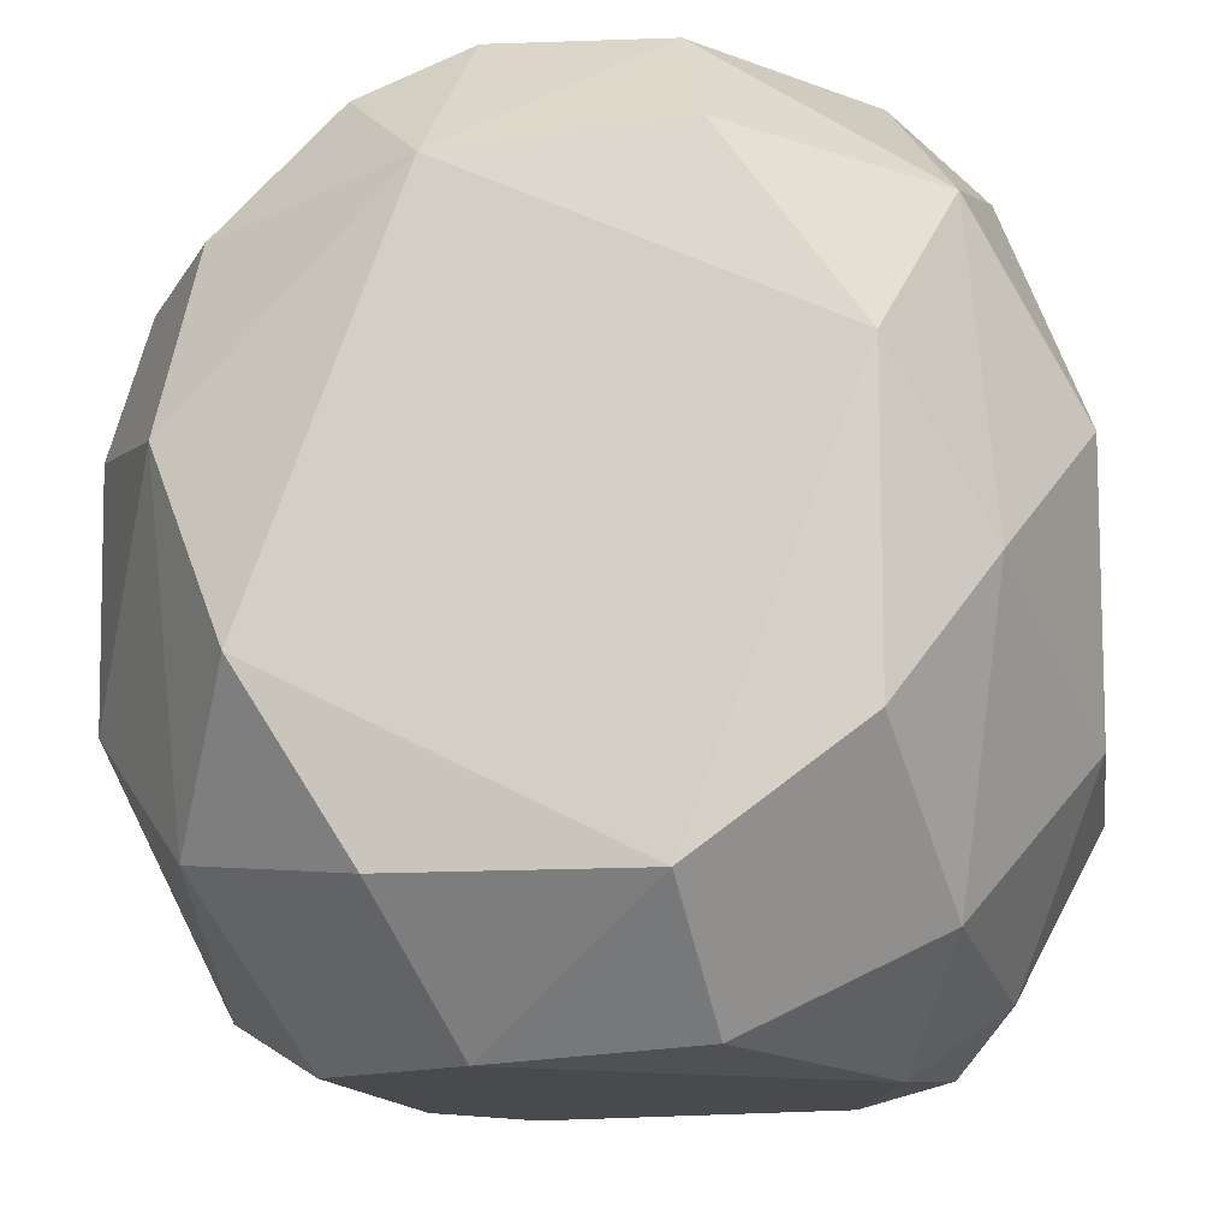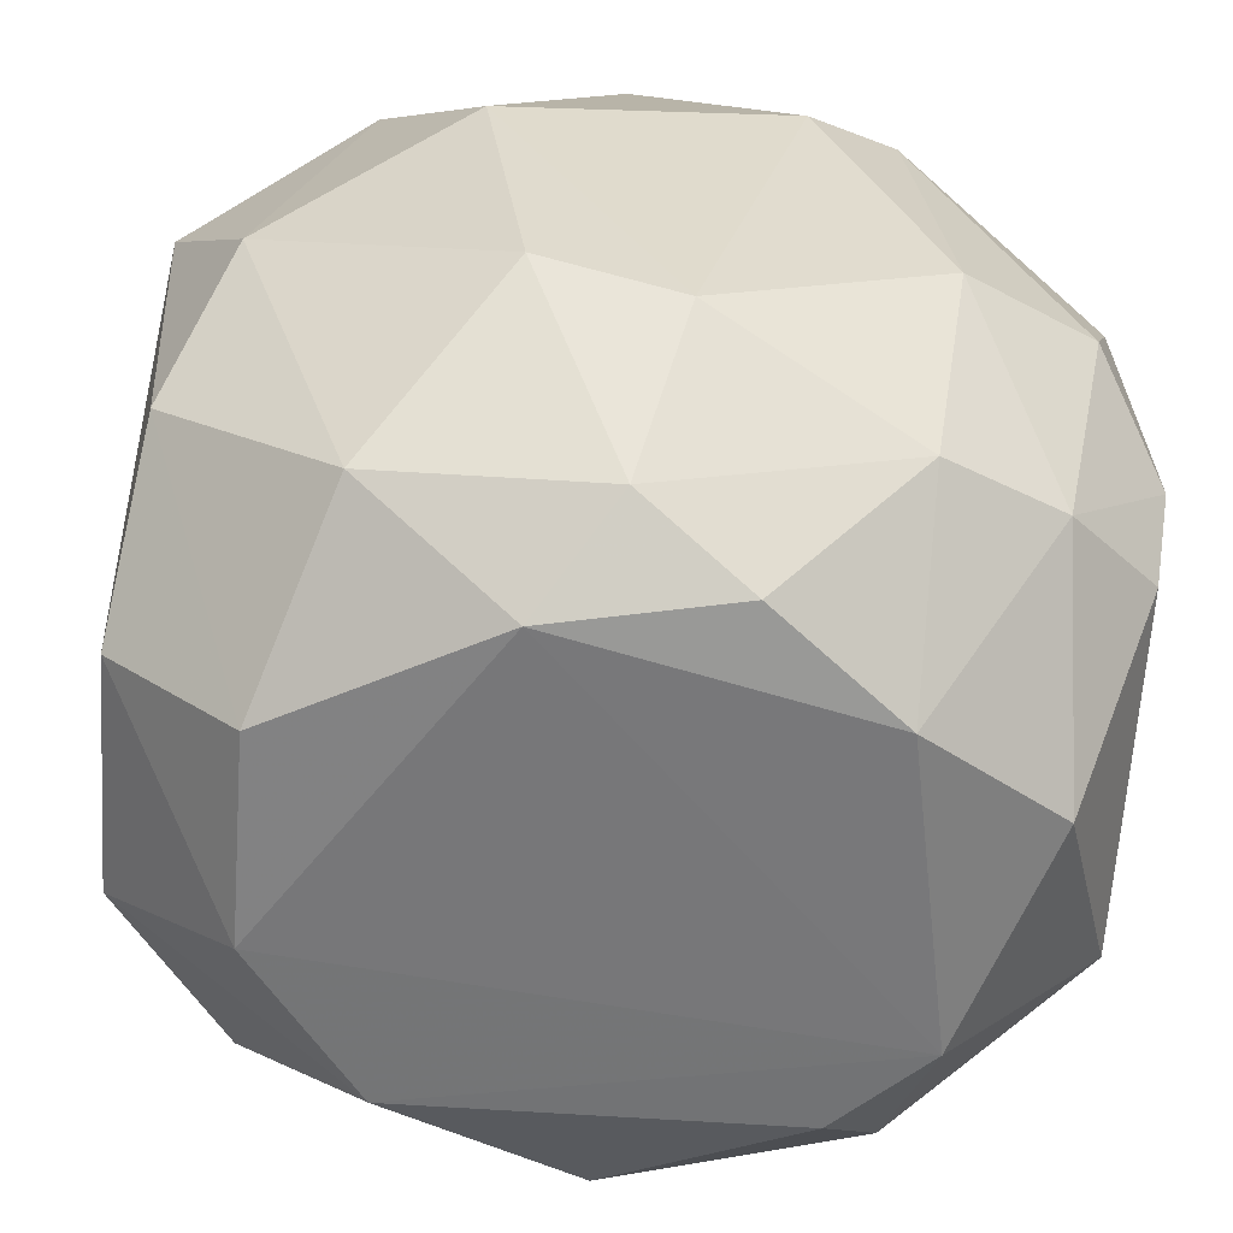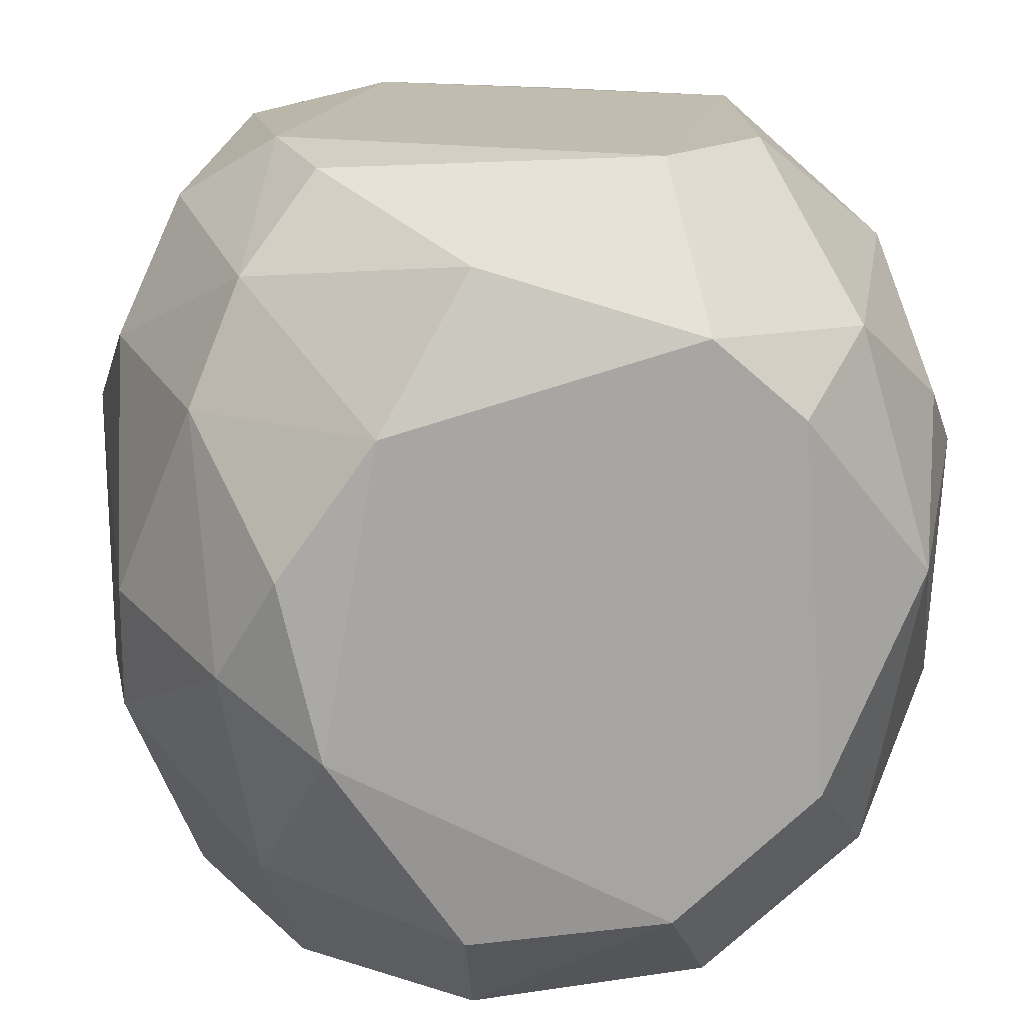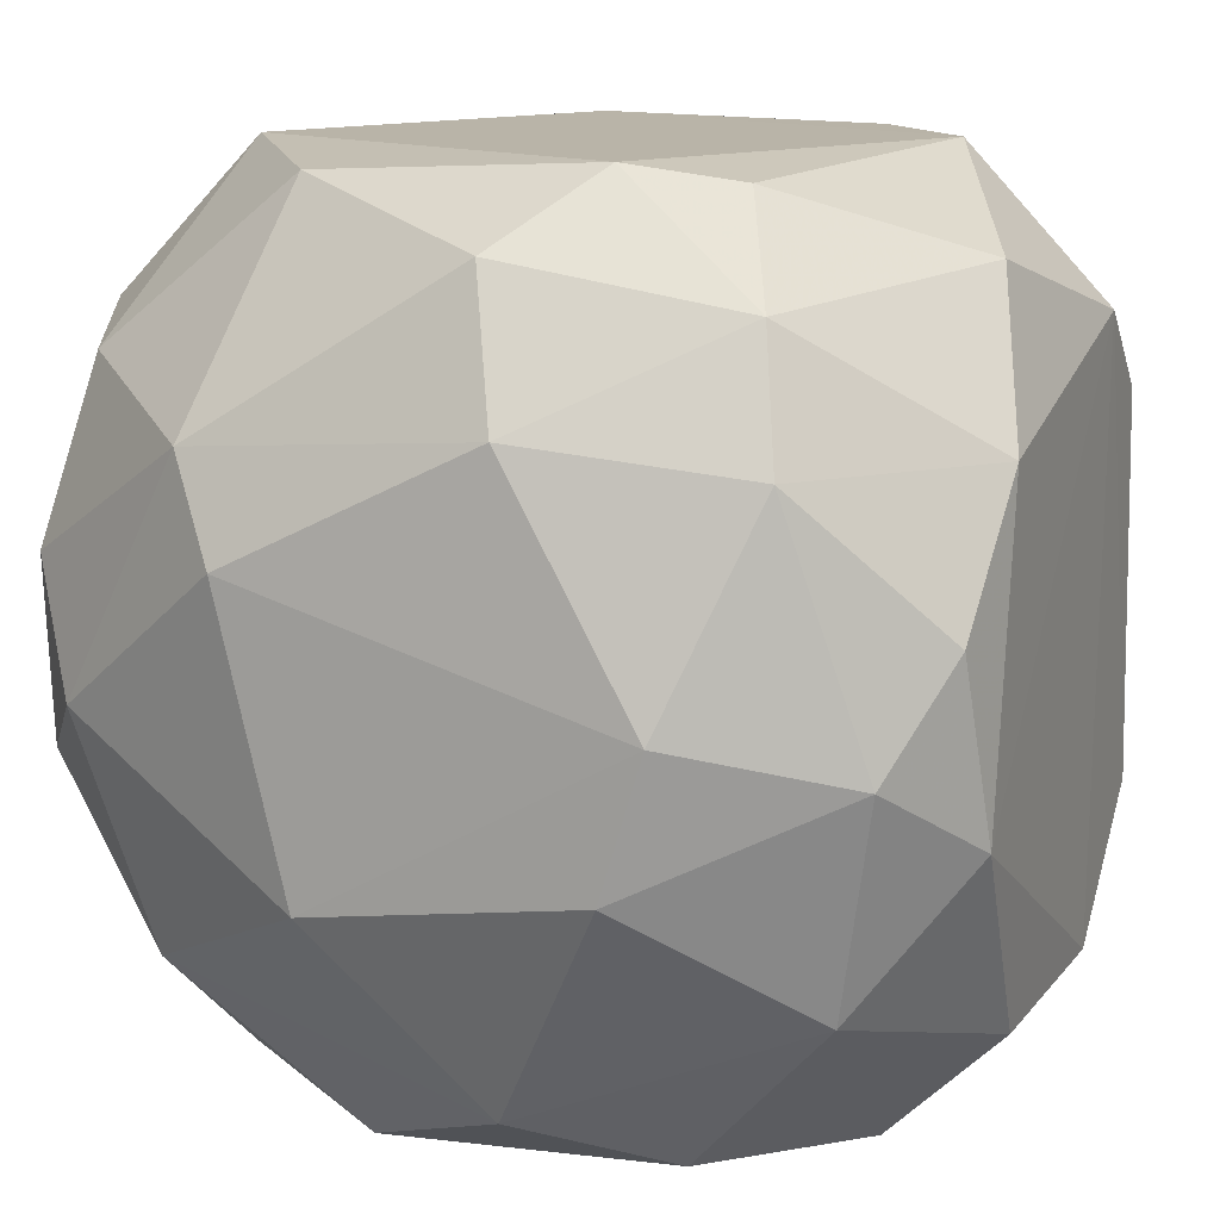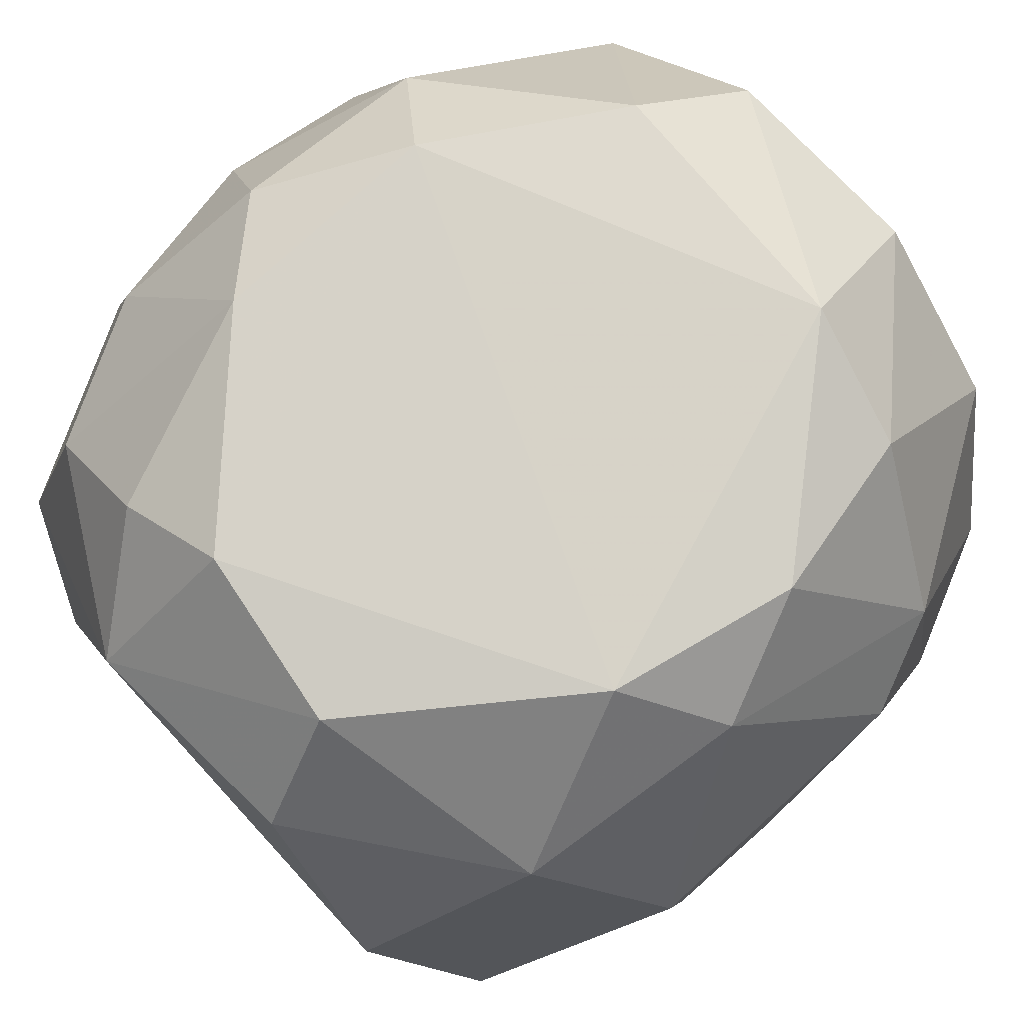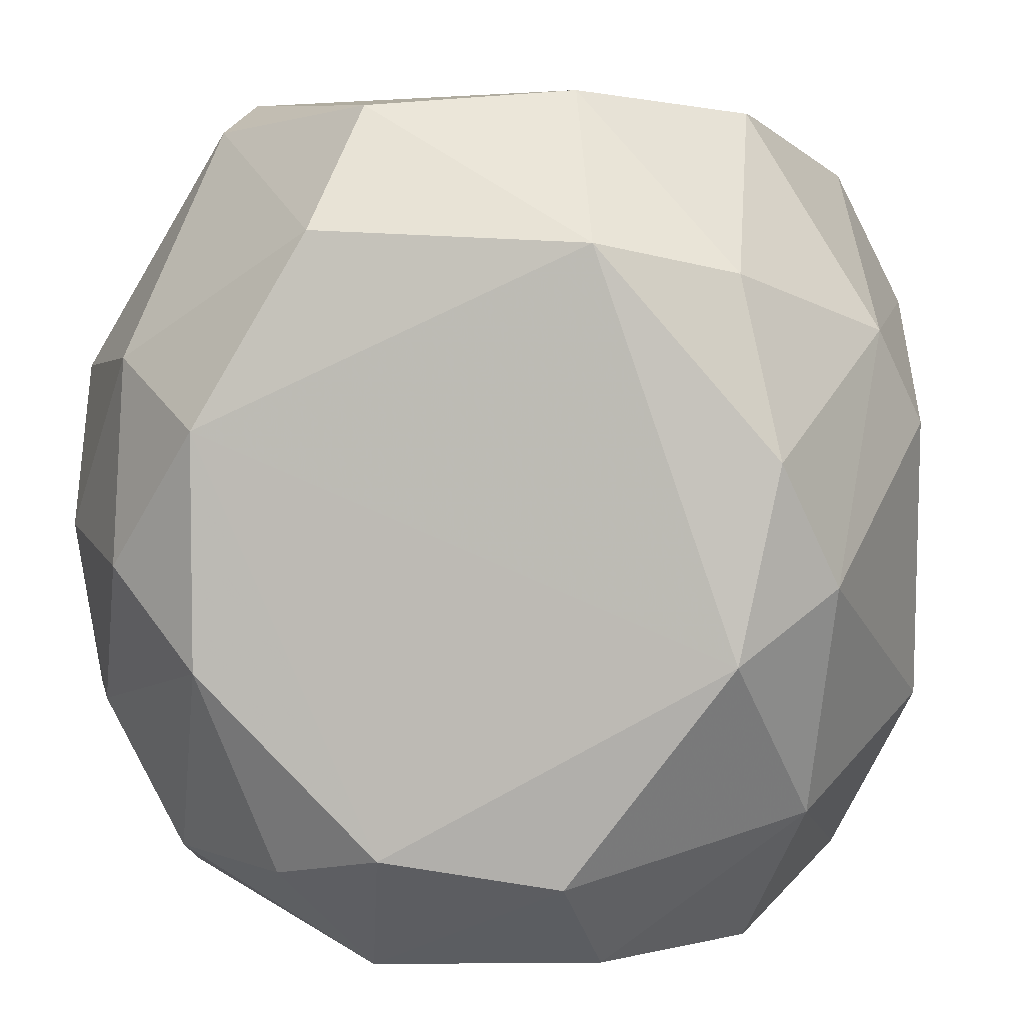
<metadata>
{"format":"obj","ext":"obj","renderer":"f3d","projection":"perspective","resolution":1024,"background":"white","views":[{"elev":-13.1,"azim":-173.2,"up":"+Y"},{"elev":-57.2,"azim":-98.2,"up":"+Y"},{"elev":16.4,"azim":-10.2,"up":"+Z"},{"elev":13.1,"azim":-68.1,"up":"+Z"},{"elev":77.5,"azim":-132.3,"up":"+Y"},{"elev":4.6,"azim":-173.8,"up":"+Z"}]}
</metadata>
<code>
v -0.6724 -0.9474 0.1528
v 0.5823 0.9806 0.2449
v 0.5815 0.9794 -0.2753
v 0.7942 -0.8246 0.06103
v -0.582 0.2755 -0.9799
v -0.5796 0.3964 0.9454
v 0.3352 -0.6703 -0.9447
v 0.4895 -0.4282 0.9789
v -0.7934 0.8238 -0.09139
v 0.7629 0.1525 -0.8543
v 0.9776 0.3053 0.3664
v 0.2446 0.7333 0.9473
v -0.9777 -0.3664 -0.3054
v -0.2449 -0.8885 0.7966
v -0.2753 -0.9486 -0.7038
v -0.2141 0.9491 -0.7347
v -0.9466 -0.1526 0.519
v -0.275 0.9783 0.642
v 0.2458 0.6449 -0.9825
v 0.4586 -0.9782 0.4585
v 0.9776 -0.3053 -0.3664
v -0.5184 -0.4877 0.9454
v -0.5802 -0.3968 -0.9464
v 0.5187 -0.9764 -0.3966
v 0.854 -0.183 0.7014
v 0.8849 0.549 -0.3966
v -0.9781 0.2442 -0.3973
v -0.8821 0.517 0.4563
v 0.6385 0.3646 0.9118
v -0.7003 -0.7305 -0.5783
v 0.5824 -0.2756 -0.9804
v -0.7285 0.6677 -0.6071
v -0.5831 0.9819 -0.2453
v 0.8852 -0.5492 0.3967
v 0.7286 -0.6071 -0.6676
v -0.8213 -0.6388 0.4563
v 0.4262 0.8523 -0.7304
v 0.7904 0.7294 0.3951
v 0.2145 -0.6738 0.9802
v -0.2143 0.6741 0.9806
v -0.7935 -0.09131 -0.824
v -0.214 -0.6733 -0.9794
v -0.579 0.853 0.5787
v -0.4592 -0.9798 0.4592
v -0.9805 0.3982 0.2449
v -0.7938 -0.06093 0.8243
v 0.3355 0.9457 0.671
v 0.1837 -0.9803 -0.6738
v 0.6424 -0.7647 0.6116
v -0.2756 0.7045 -0.9496
v 0.9781 0.2444 -0.3972
v 0.9783 -0.3973 0.2443
v -0.5828 -0.9815 -0.2452
v -0.9806 -0.4595 0
v 0.2459 -0.9833 0.6452
v -0.5825 -0.245 0.9808
v 0.794 0.8244 -0.06102
v 0.5832 0.2454 0.9817
v 0.7003 0.5782 -0.7304
v 0.184 0.9816 -0.6747
v -0.6714 0.946 0.183
v -0.7933 -0.8237 -0.09138
v 0.9806 0.4595 0
v -0.7 -0.578 0.7302
f 56 46 64
f 4 20 24
f 25 11 29
f 23 15 30
f 19 10 31
f 27 9 32
f 18 2 33
f 32 9 33
f 16 32 33
f 21 4 35
f 10 21 35
f 24 7 35
f 4 24 35
f 31 10 35
f 7 31 35
f 29 11 38
f 22 14 39
f 12 18 40
f 5 23 41
f 13 27 41
f 30 13 41
f 23 30 41
f 32 5 41
f 27 32 41
f 5 19 42
f 23 5 42
f 15 23 42
f 19 31 42
f 31 7 42
f 28 6 43
f 6 40 43
f 40 18 43
f 36 1 44
f 9 27 45
f 17 28 45
f 28 9 45
f 6 28 46
f 28 17 46
f 2 18 47
f 18 12 47
f 12 29 47
f 38 2 47
f 29 38 47
f 7 24 48
f 42 7 48
f 15 42 48
f 20 4 49
f 25 8 49
f 4 34 49
f 34 25 49
f 8 39 49
f 19 5 50
f 16 19 50
f 32 16 50
f 5 32 50
f 21 10 51
f 4 21 52
f 11 25 52
f 34 4 52
f 25 34 52
f 30 15 53
f 44 1 53
f 15 48 53
f 27 13 54
f 36 17 54
f 17 45 54
f 45 27 54
f 24 20 55
f 39 14 55
f 14 44 55
f 48 24 55
f 20 49 55
f 49 39 55
f 44 53 55
f 53 48 55
f 22 39 56
f 40 6 56
f 6 46 56
f 3 2 57
f 26 3 57
f 2 38 57
f 8 25 58
f 29 12 58
f 25 29 58
f 39 8 58
f 12 40 58
f 56 39 58
f 40 56 58
f 10 19 59
f 3 26 59
f 37 3 59
f 19 37 59
f 51 10 59
f 26 51 59
f 2 3 60
f 19 16 60
f 33 2 60
f 16 33 60
f 3 37 60
f 37 19 60
f 9 28 61
f 18 33 61
f 33 9 61
f 28 43 61
f 43 18 61
f 13 30 62
f 1 36 62
f 53 1 62
f 30 53 62
f 54 13 62
f 36 54 62
f 38 11 63
f 21 51 63
f 51 26 63
f 52 21 63
f 11 52 63
f 26 57 63
f 57 38 63
f 14 22 64
f 17 36 64
f 44 14 64
f 36 44 64
f 46 17 64
f 22 56 64

</code>
